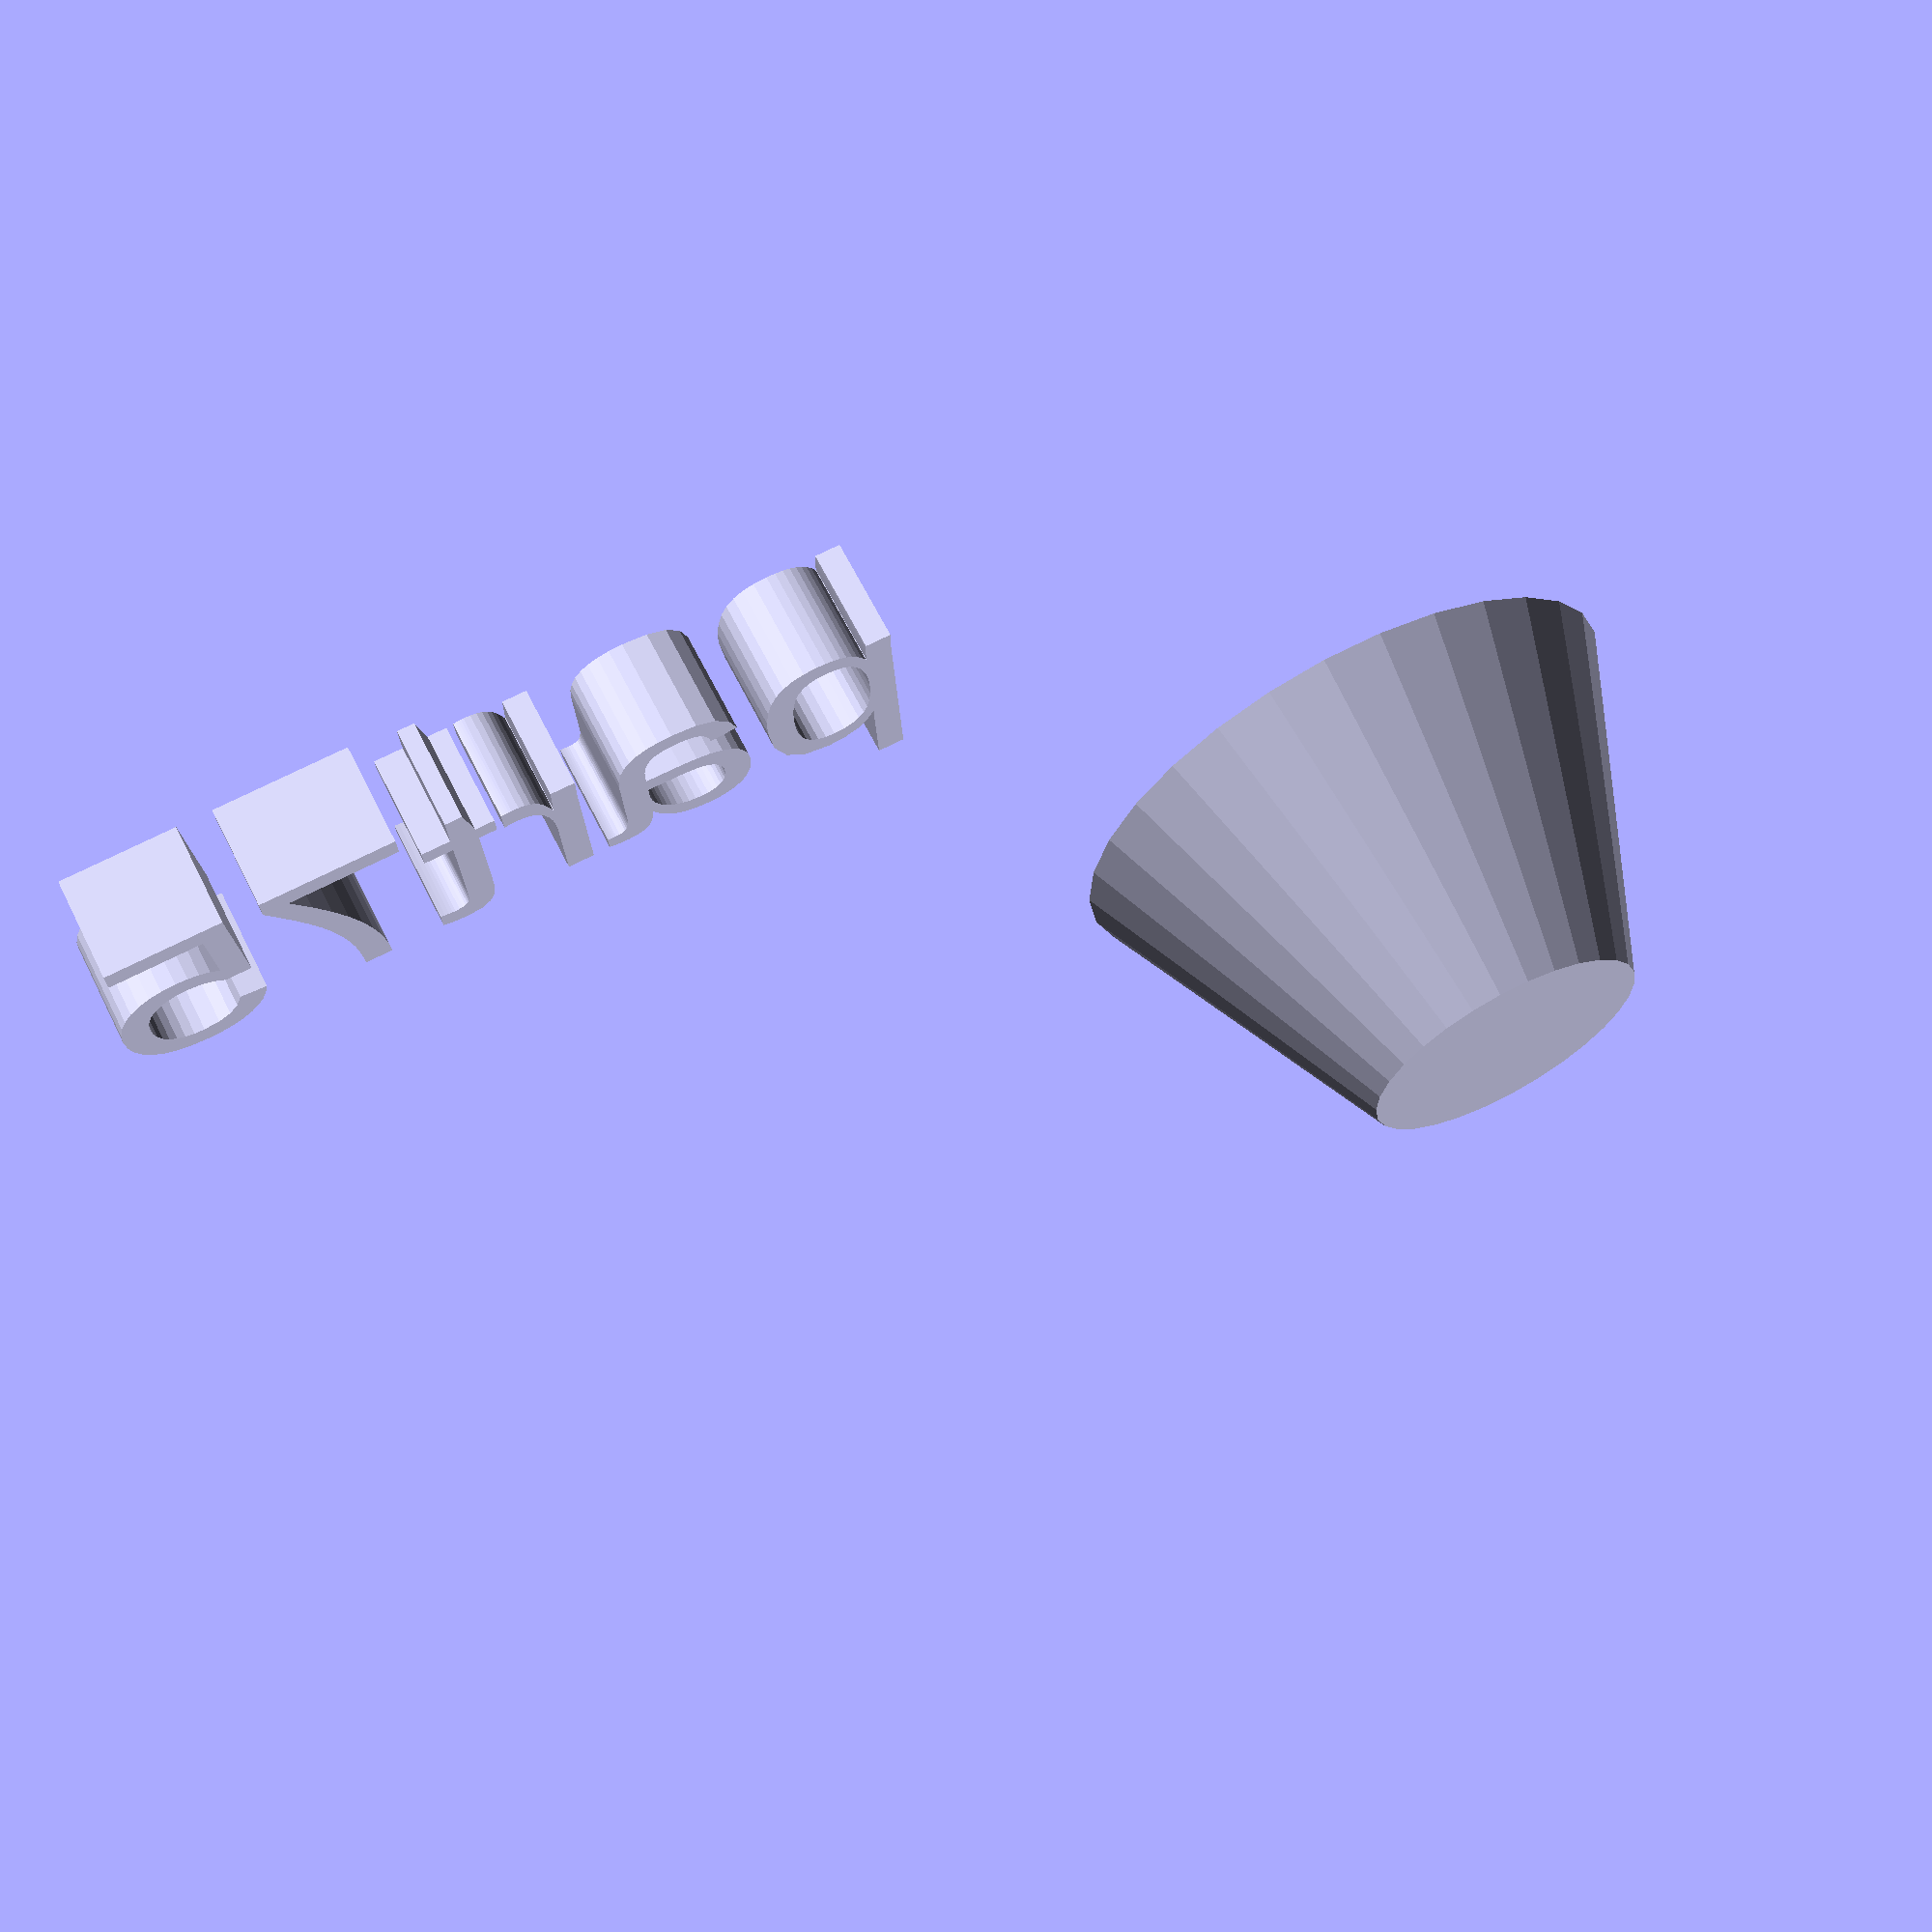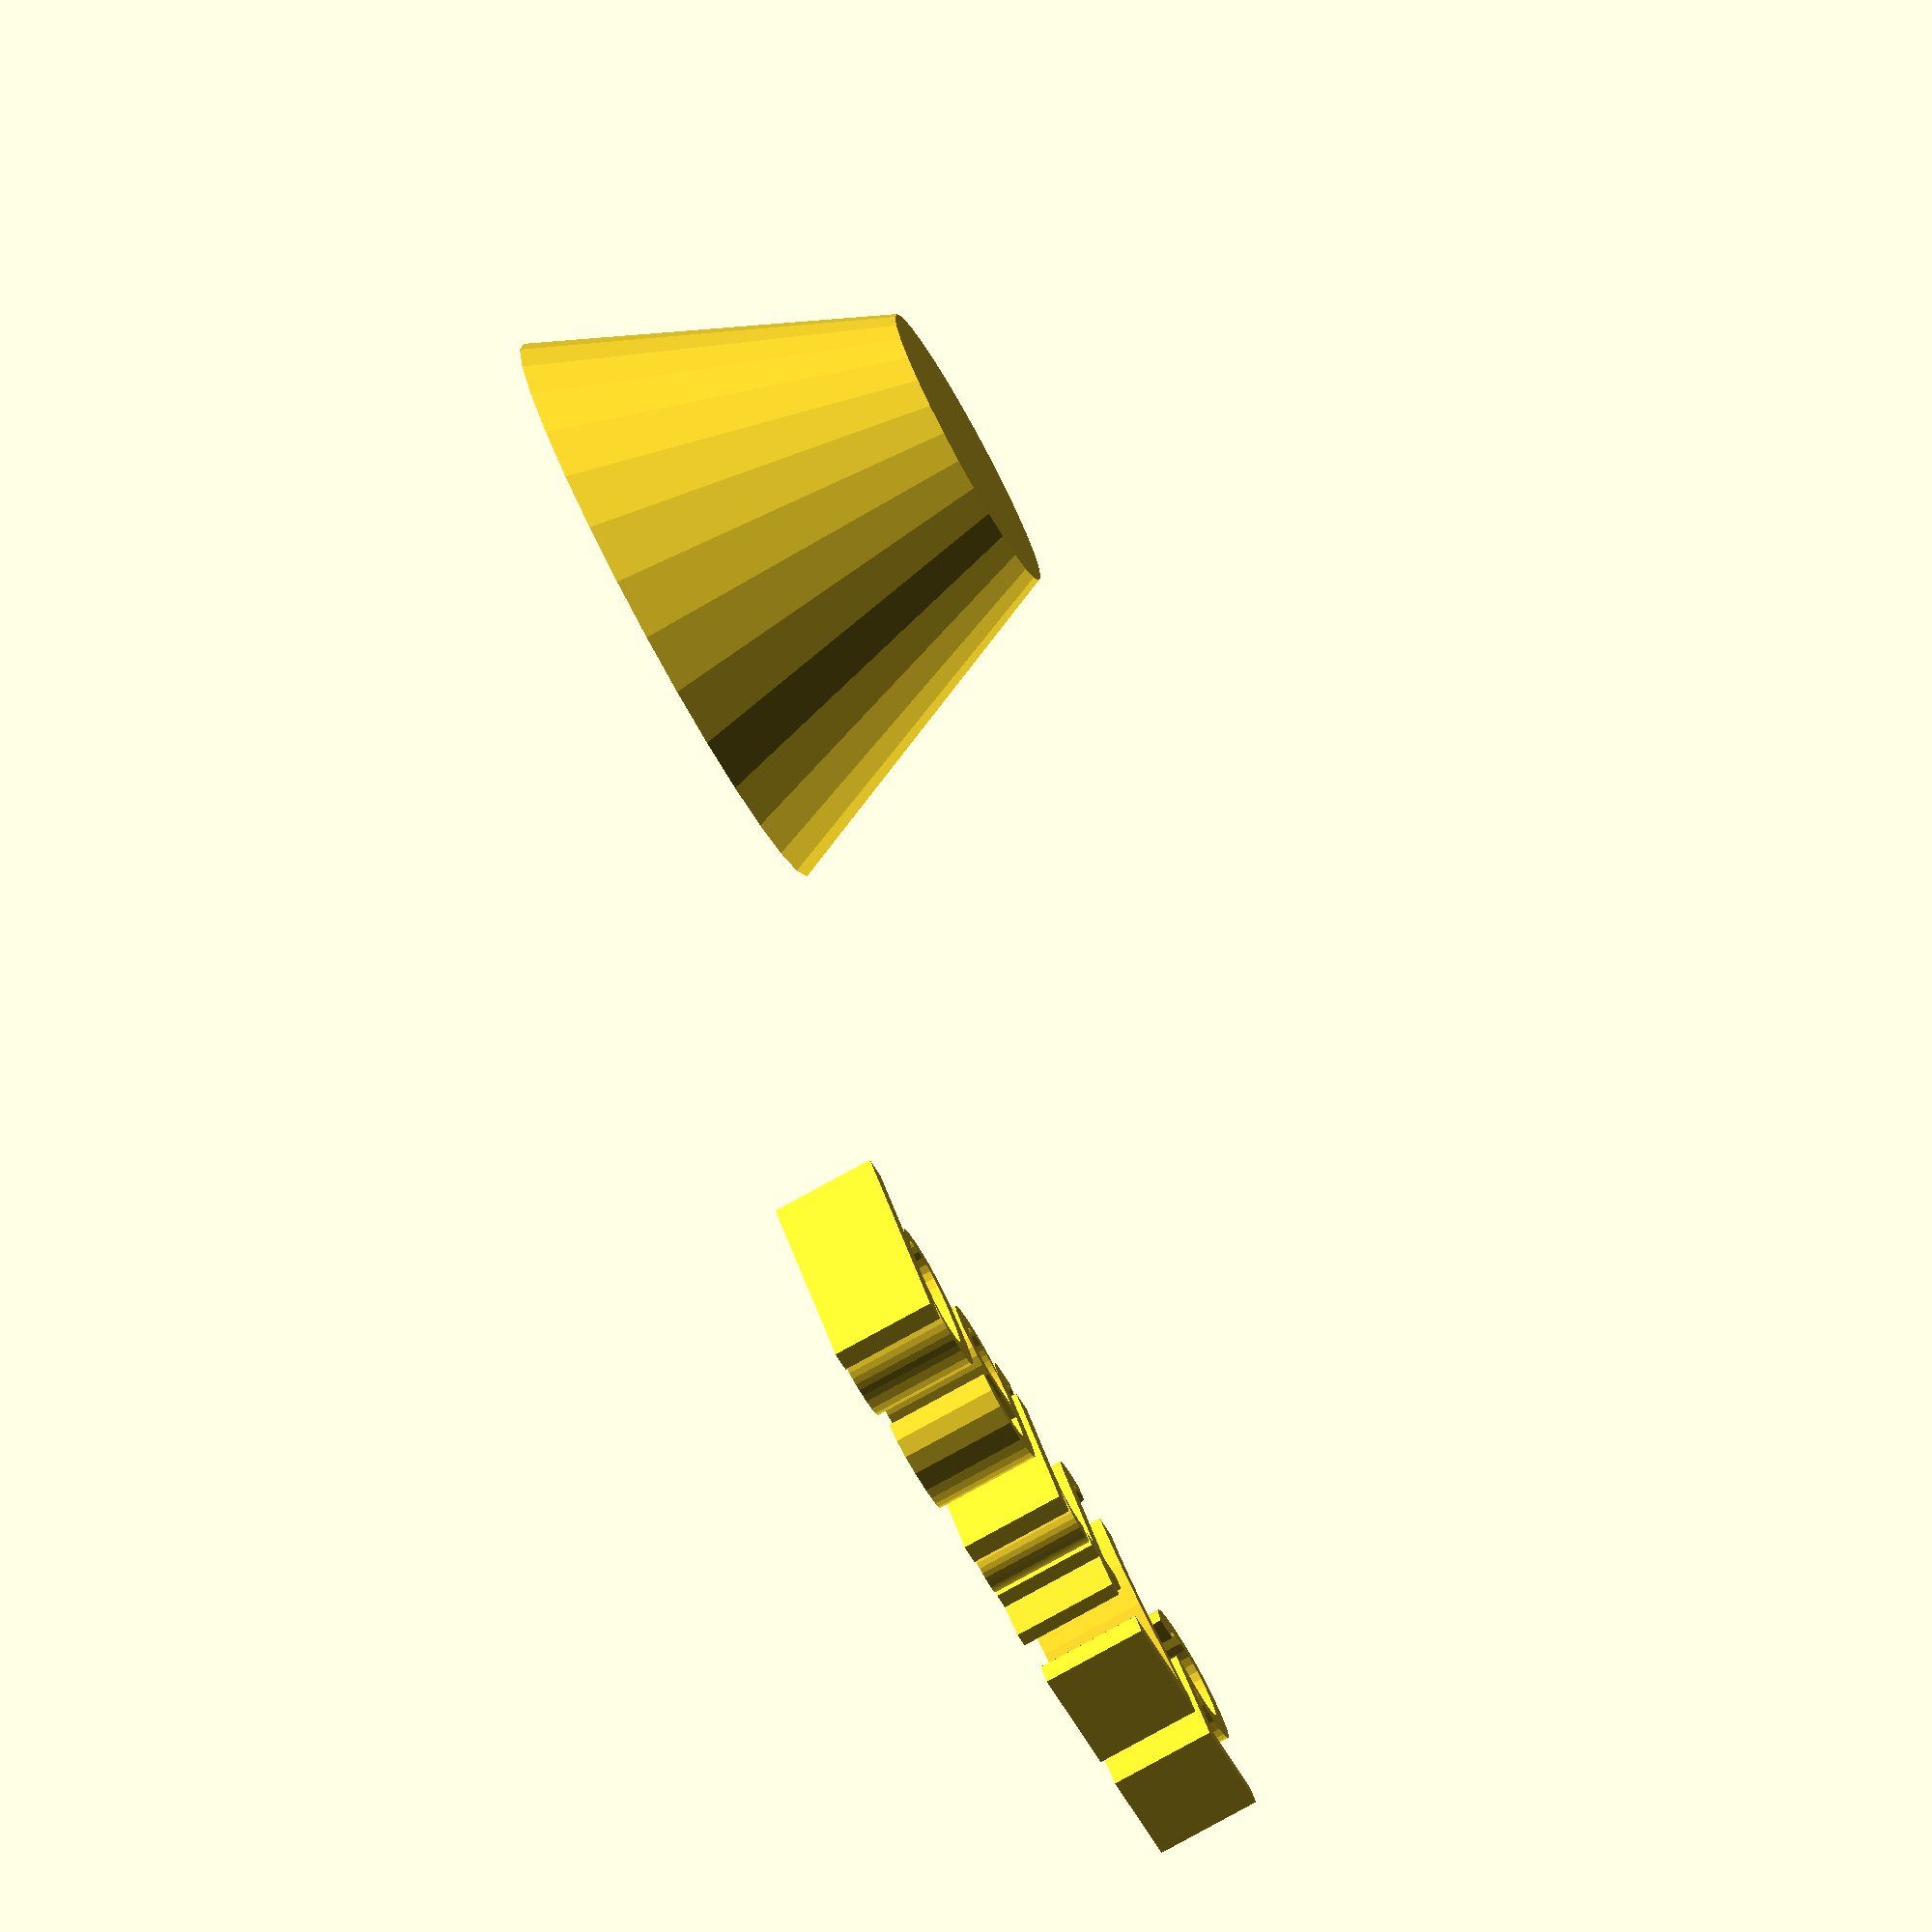
<openscad>
//[CUSTOMIZATION]
// Height
h=16; // [10:100]
// Radius 1
r1=7; // [5,10,15]
// Radius 2
r2=14;
// Message
txt="part75";
// I love it
boolvar=true;
module __END_CUSTOMIZATIONS () { }
cylinder(h,r1,r2);
translate([20,20,20]) { linear_extrude(5) text(txt, font="Liberation Sans"); }

</openscad>
<views>
elev=114.8 azim=183.0 roll=26.7 proj=p view=wireframe
elev=258.4 azim=34.7 roll=61.2 proj=o view=wireframe
</views>
